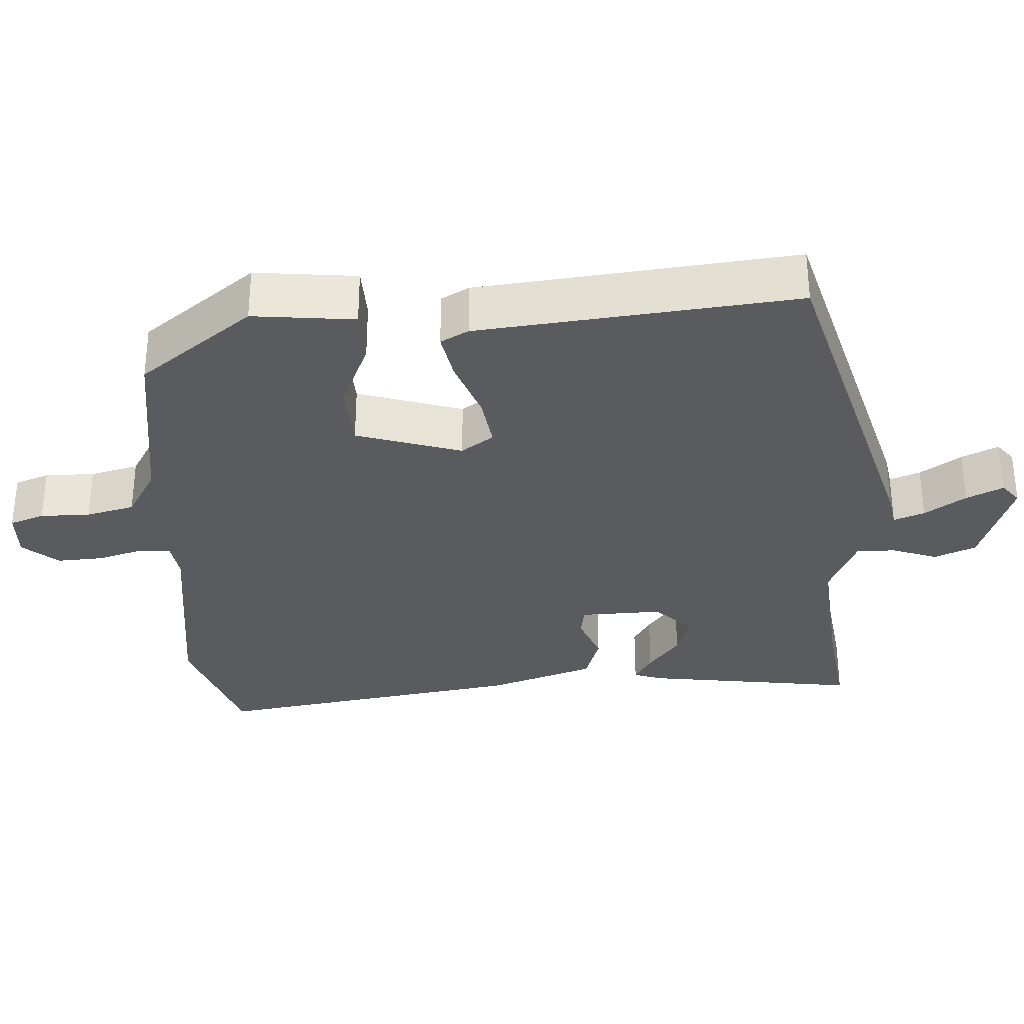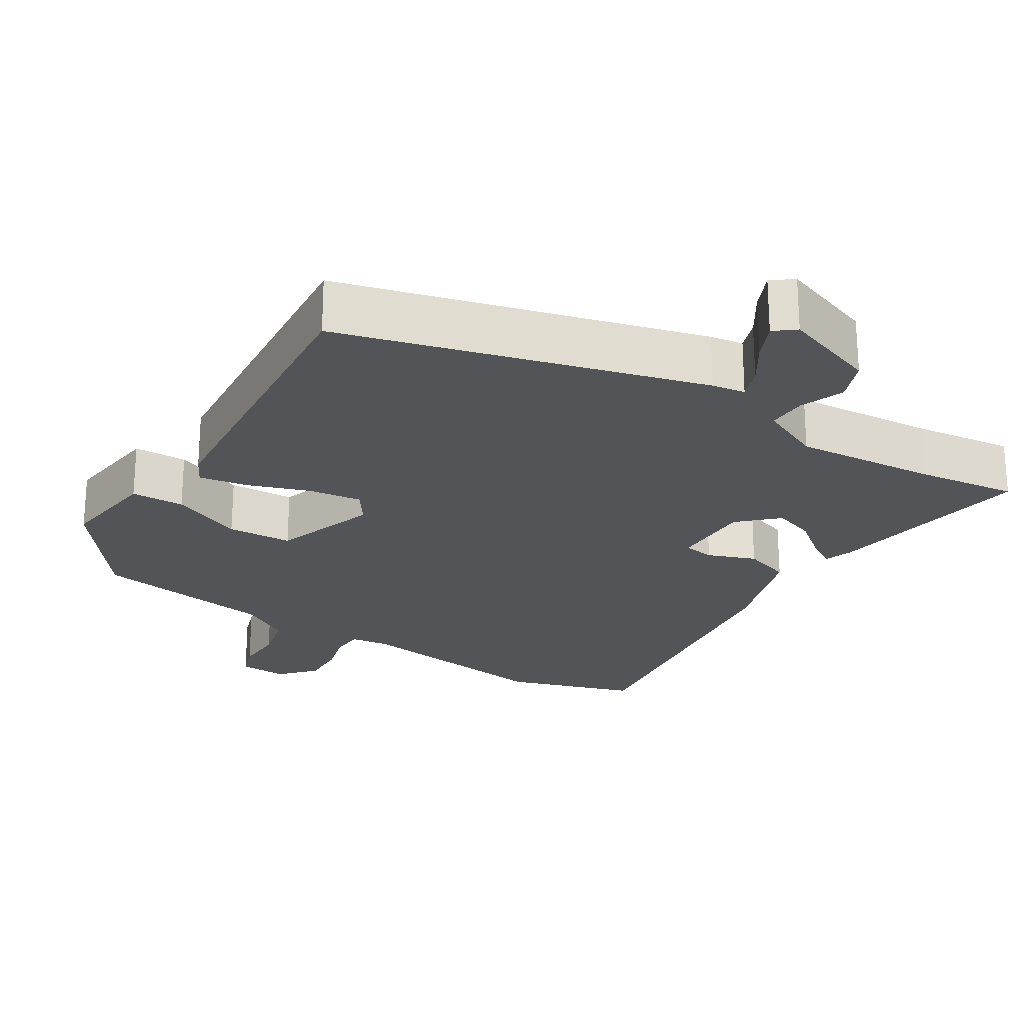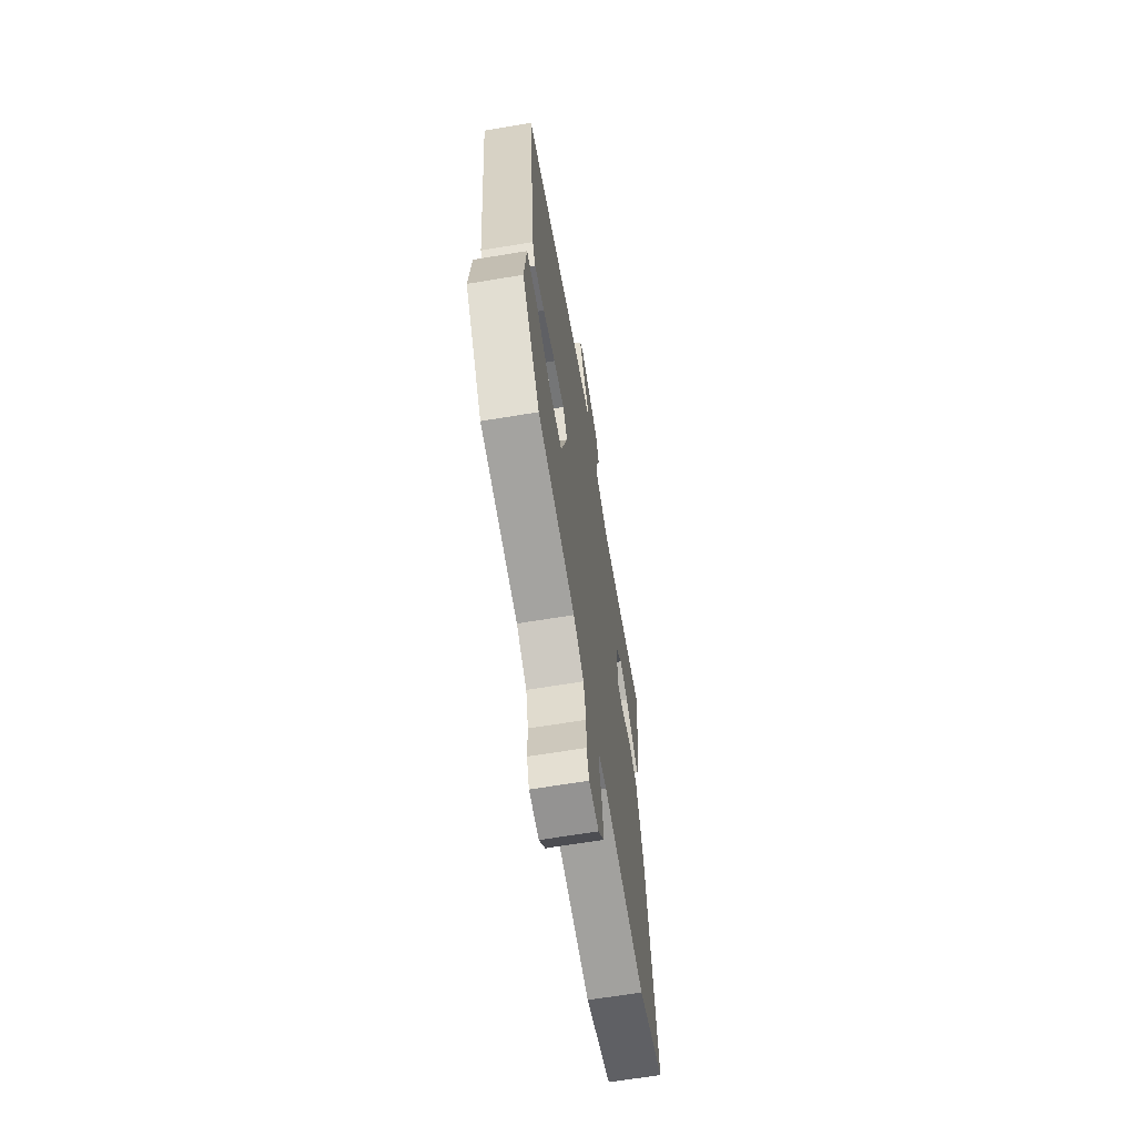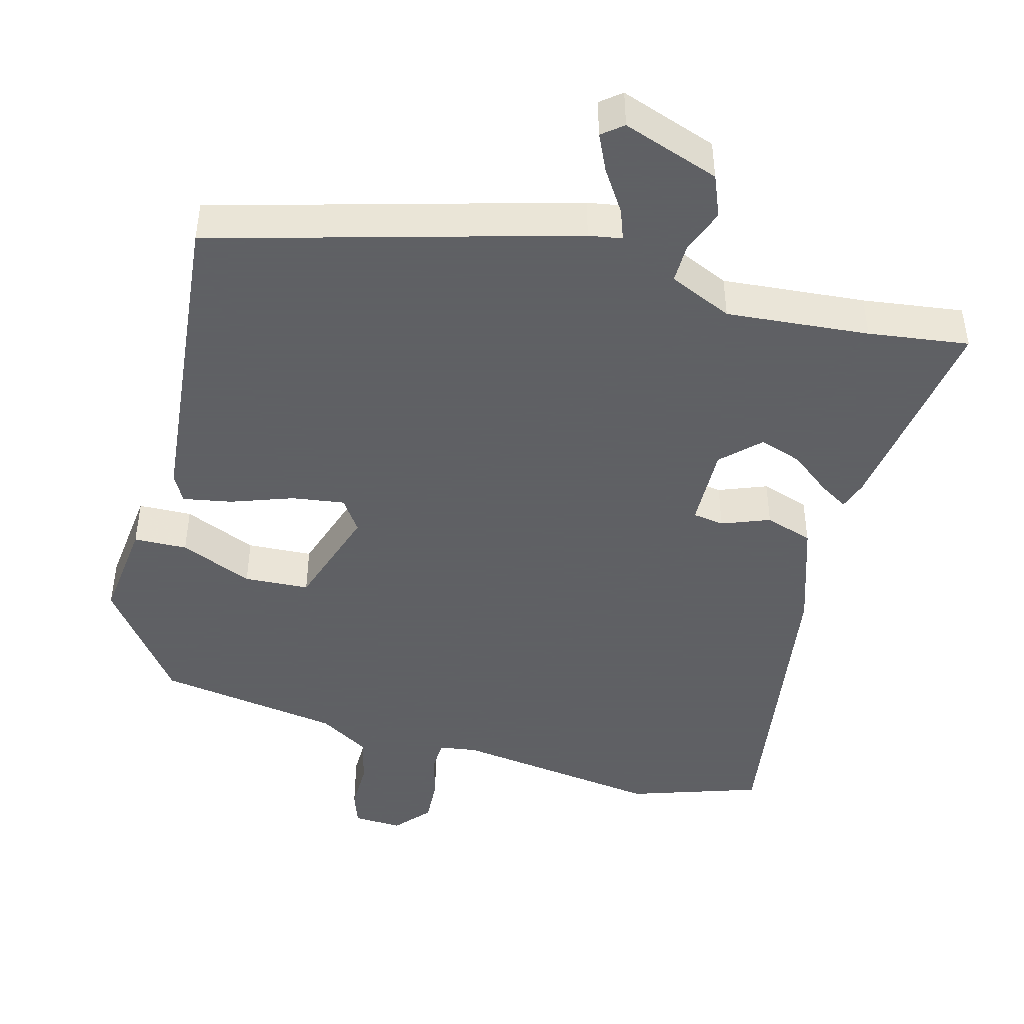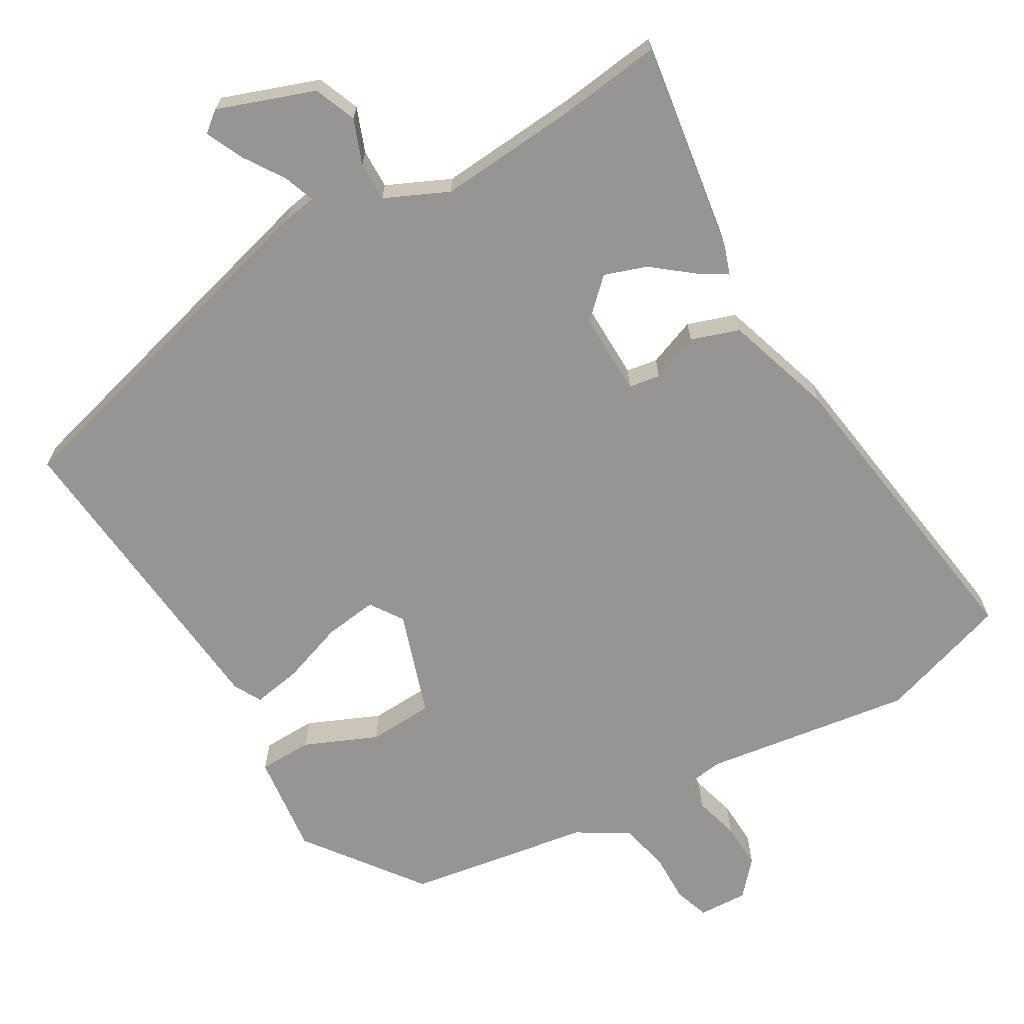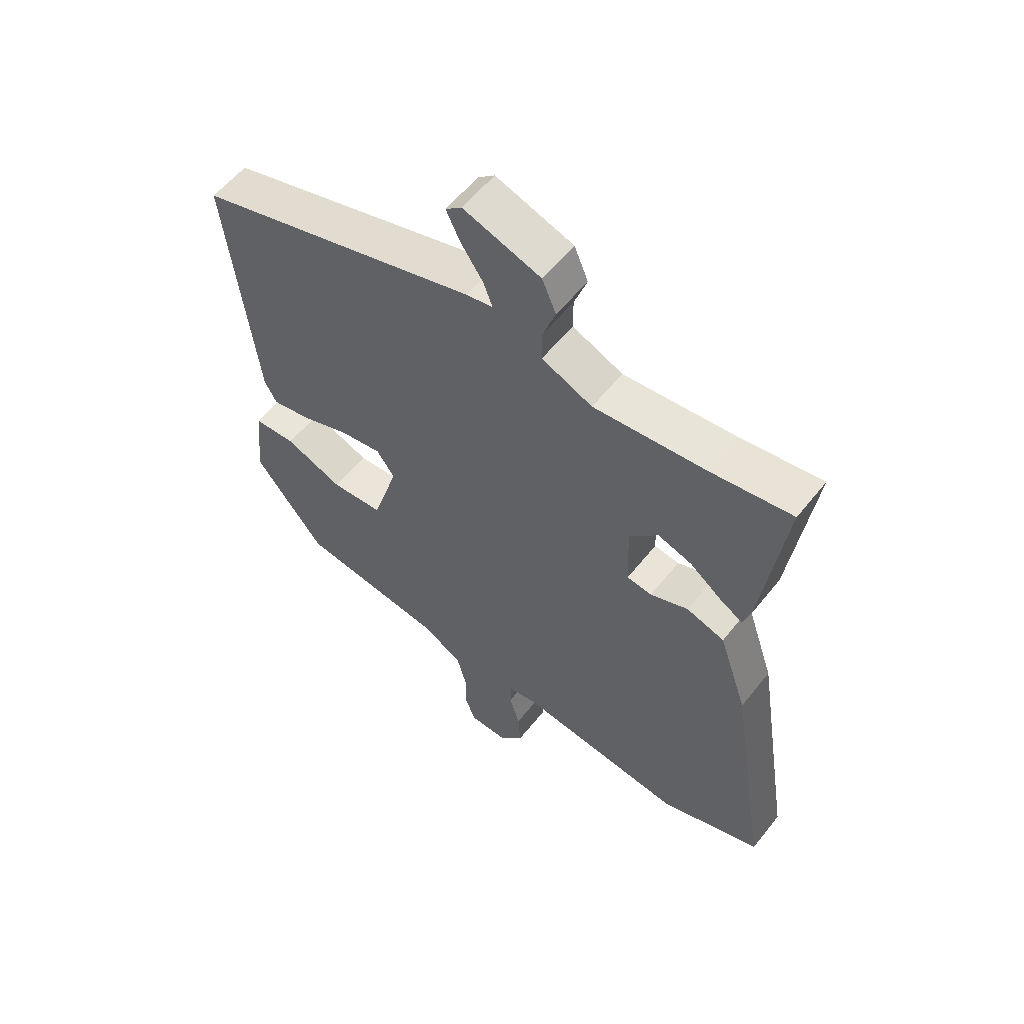
<metadata>
{"format":"obj","ext":"obj","renderer":"f3d","projection":"perspective","resolution":1024,"background":"white","views":[{"elev":-32.3,"azim":-87.1,"up":"+Y"},{"elev":-23.5,"azim":-33.2,"up":"+Y"},{"elev":-65.1,"azim":-80.5,"up":"+Z"},{"elev":-45.3,"azim":-15.7,"up":"+Y"},{"elev":-67.6,"azim":29.2,"up":"+Y"},{"elev":57.3,"azim":38.0,"up":"+Z"}]}
</metadata>
<code>
v 0.377 0.07 0.482
v 0.514 0.07 0.502
v 0.475 0.07 0.211
v 0.462 0.07 0.171
v 0.422 0.07 0.195
v 0.367 0.07 0.237
v 0.309 0.07 0.256
v 0.259 0.07 0.206
v 0.263 0.07 0.093
v 0.306 0.07 0.087
v 0.371 0.07 0.113
v 0.437 0.07 0.092
v 0.487 0.07 -0.055
v 0.556 0.07 -0.481
v 0.379 0.07 -0.542
v 0.094 0.07 -0.506
v 0.042 0.07 -0.514
v 0.04 0.07 -0.558
v 0.058 0.07 -0.619
v 0.062 0.07 -0.682
v 0.021 0.07 -0.73
v -0.046 0.07 -0.728
v -0.063 0.07 -0.681
v -0.063 0.07 -0.613
v -0.08 0.07 -0.547
v -0.15 0.07 -0.506
v -0.402 0.07 -0.47
v -0.522 0.07 -0.315
v -0.508 0.07 -0.176
v -0.435 0.07 -0.173
v -0.335 0.07 -0.214
v -0.246 0.07 -0.208
v -0.201 0.07 -0.064
v -0.232 0.07 -0.02
v -0.304 0.07 -0.031
v -0.388 0.07 -0.062
v -0.455 0.07 -0.075
v -0.476 0.07 -0.037
v -0.524 0.07 0.397
v -0.035 0.07 0.539
v 0.01 0.07 0.547
v -0.006 0.07 0.589
v -0.044 0.07 0.645
v -0.068 0.07 0.695
v -0.04 0.07 0.718
v 0.093 0.07 0.673
v 0.117 0.07 0.616
v 0.095 0.07 0.555
v 0.095 0.07 0.501
v 0.182 0.07 0.463
v 0.377 0 0.482
v 0.514 0 0.502
v 0.475 0 0.211
v 0.462 0 0.171
v 0.422 0 0.195
v 0.367 0 0.237
v 0.309 0 0.256
v 0.259 0 0.206
v 0.263 0 0.093
v 0.306 0 0.087
v 0.371 0 0.113
v 0.437 0 0.092
v 0.487 0 -0.055
v 0.556 0 -0.481
v 0.379 0 -0.542
v 0.094 0 -0.506
v 0.042 0 -0.514
v 0.04 0 -0.558
v 0.058 0 -0.619
v 0.062 0 -0.682
v 0.021 0 -0.73
v -0.046 0 -0.728
v -0.063 0 -0.681
v -0.063 0 -0.613
v -0.08 0 -0.547
v -0.15 0 -0.506
v -0.402 0 -0.47
v -0.522 0 -0.315
v -0.508 0 -0.176
v -0.435 0 -0.173
v -0.335 0 -0.214
v -0.246 0 -0.208
v -0.201 0 -0.064
v -0.232 0 -0.02
v -0.304 0 -0.031
v -0.388 0 -0.062
v -0.455 0 -0.075
v -0.476 0 -0.037
v -0.524 0 0.397
v -0.035 0 0.539
v 0.01 0 0.547
v -0.006 0 0.589
v -0.044 0 0.645
v -0.068 0 0.695
v -0.04 0 0.718
v 0.093 0 0.673
v 0.117 0 0.616
v 0.095 0 0.555
v 0.095 0 0.501
v 0.182 0 0.463
f 45 46 47 48
f 45 48 49
f 42 43 44 45
f 41 42 45 49
f 40 41 49
f 39 40 49 50
f 35 36 37 38
f 34 35 38 39
f 33 34 39 50
f 28 29 30 31
f 26 27 28 31
f 25 26 31 32
f 21 22 23 24
f 21 24 25
f 18 19 20 21
f 17 18 21 25
f 13 14 15 16
f 13 16 17
f 10 11 12 13
f 9 10 13 17
f 8 9 17 25
f 3 4 5 6
f 1 2 3 6
f 1 6 7
f 50 1 7 8
f 32 33 50
f 8 25 32 50
f 98 97 96 95
f 99 98 95
f 95 94 93 92
f 99 95 92 91
f 99 91 90
f 100 99 90 89
f 88 87 86 85
f 89 88 85 84
f 100 89 84 83
f 81 80 79 78
f 81 78 77 76
f 82 81 76 75
f 74 73 72 71
f 75 74 71
f 71 70 69 68
f 75 71 68 67
f 66 65 64 63
f 67 66 63
f 63 62 61 60
f 67 63 60 59
f 75 67 59 58
f 56 55 54 53
f 56 53 52 51
f 57 56 51
f 58 57 51 100
f 100 83 82
f 100 82 75 58
f 1 51 52 2
f 2 52 53 3
f 3 53 54 4
f 4 54 55 5
f 5 55 56 6
f 6 56 57 7
f 7 57 58 8
f 8 58 59 9
f 9 59 60 10
f 10 60 61 11
f 11 61 62 12
f 12 62 63 13
f 13 63 64 14
f 14 64 65 15
f 15 65 66 16
f 16 66 67 17
f 17 67 68 18
f 18 68 69 19
f 19 69 70 20
f 20 70 71 21
f 21 71 72 22
f 22 72 73 23
f 23 73 74 24
f 24 74 75 25
f 25 75 76 26
f 26 76 77 27
f 27 77 78 28
f 28 78 79 29
f 29 79 80 30
f 30 80 81 31
f 31 81 82 32
f 32 82 83 33
f 33 83 84 34
f 34 84 85 35
f 35 85 86 36
f 36 86 87 37
f 37 87 88 38
f 38 88 89 39
f 39 89 90 40
f 40 90 91 41
f 41 91 92 42
f 42 92 93 43
f 43 93 94 44
f 44 94 95 45
f 45 95 96 46
f 46 96 97 47
f 47 97 98 48
f 48 98 99 49
f 49 99 100 50
f 50 100 51 1

</code>
